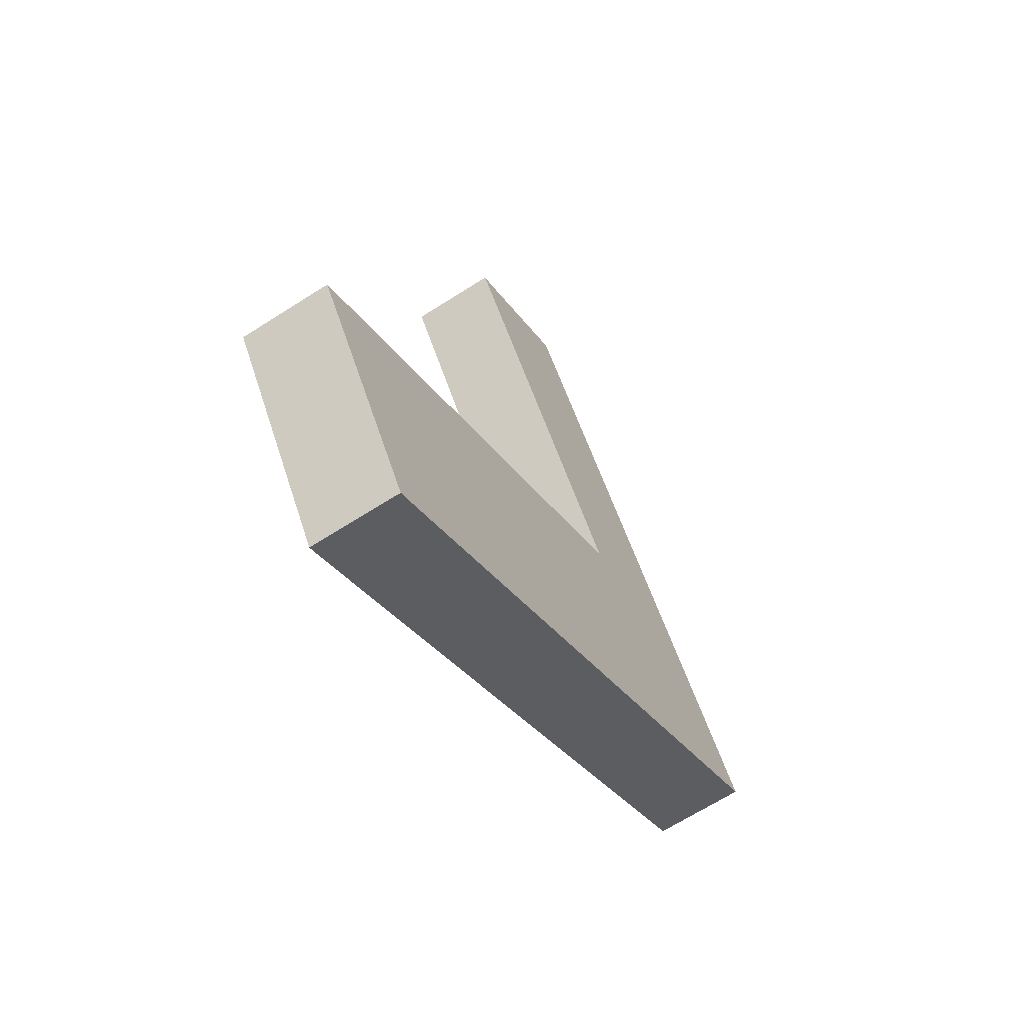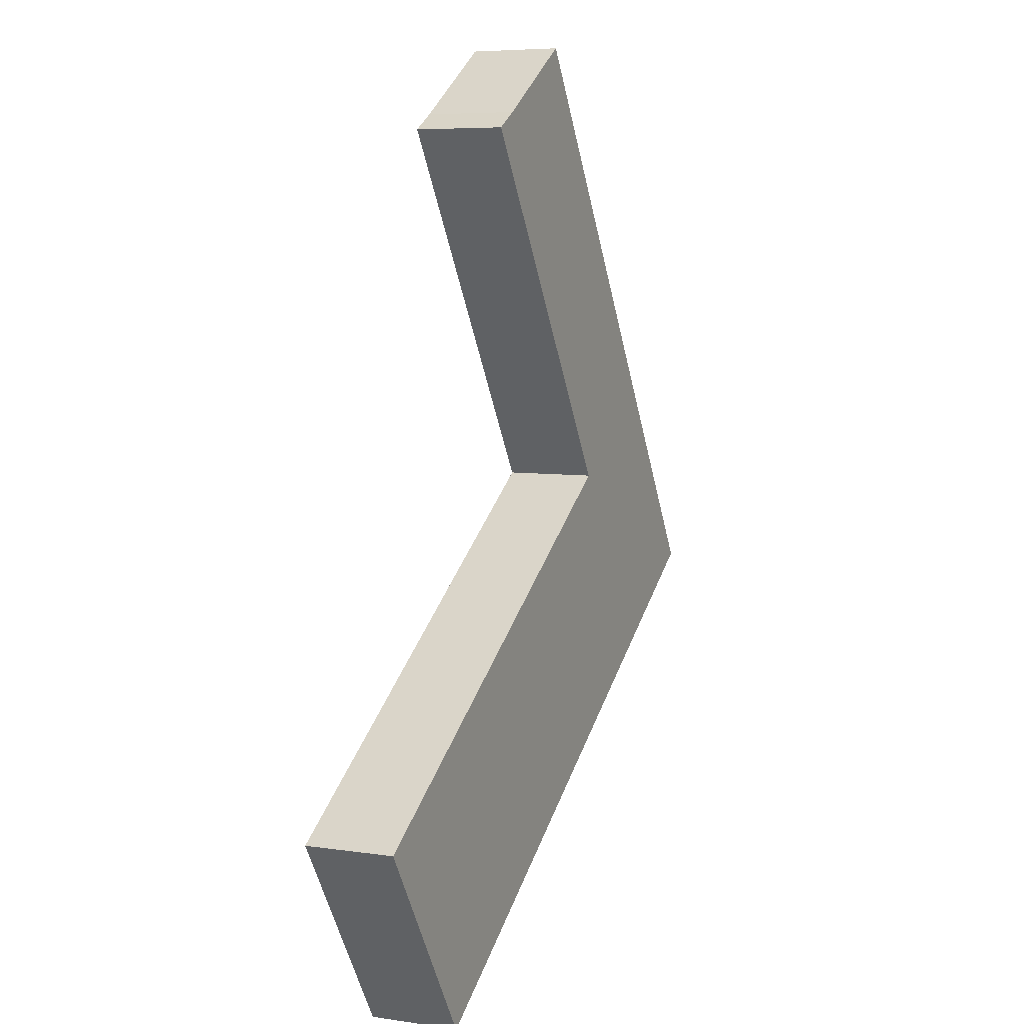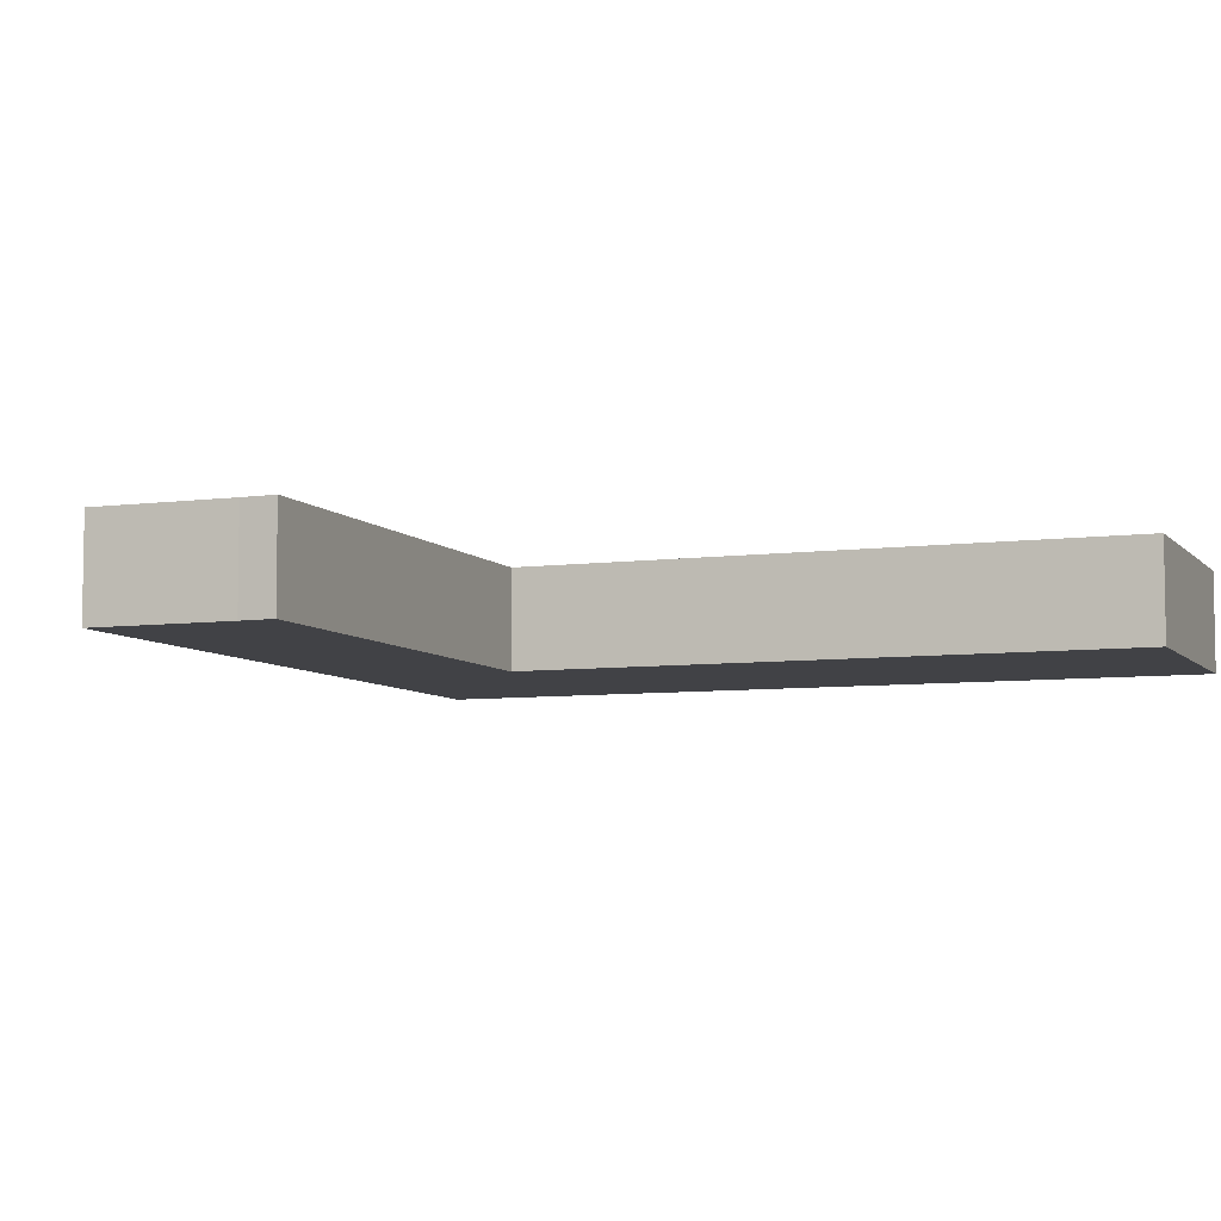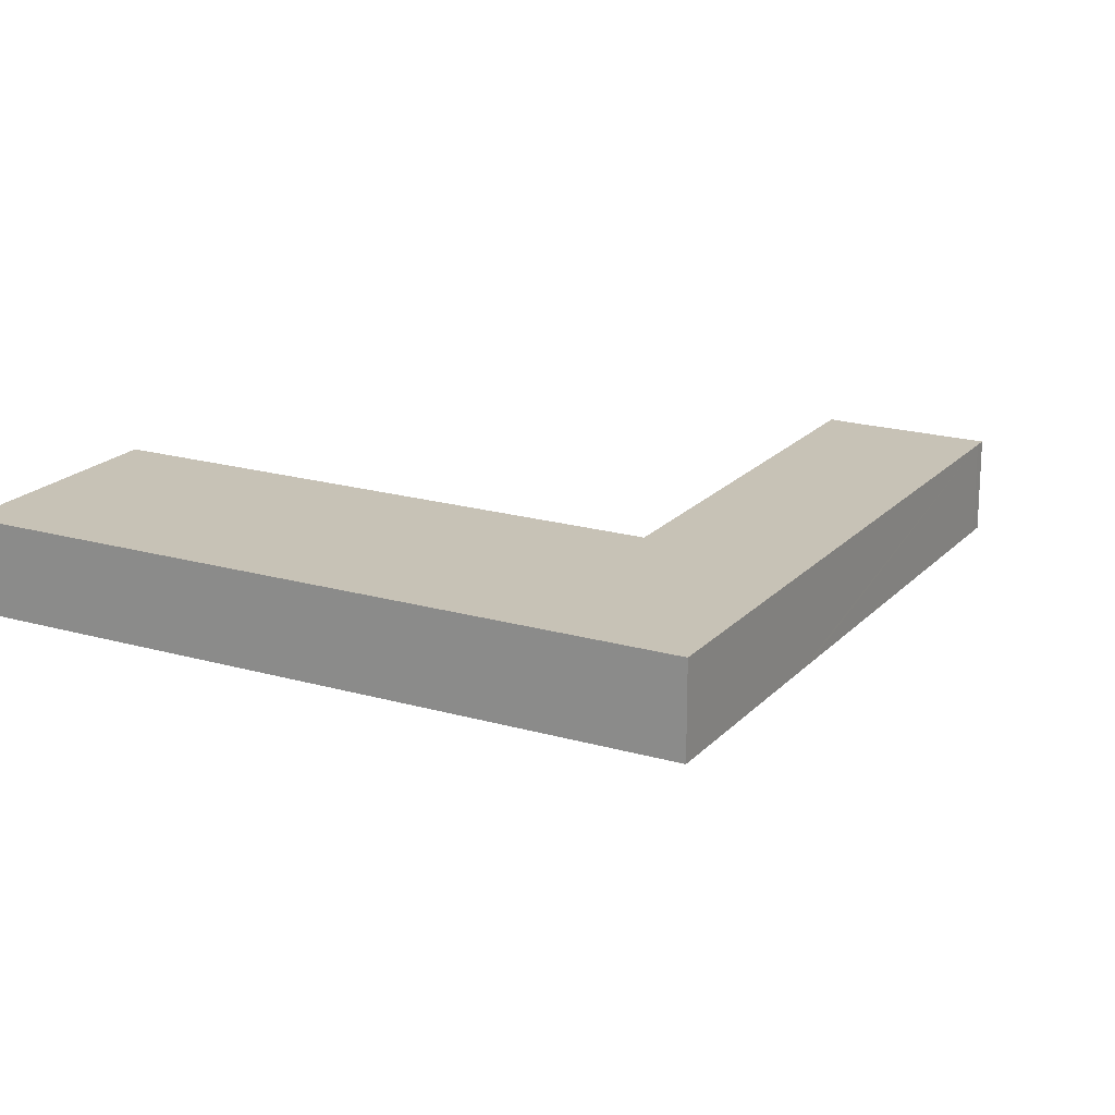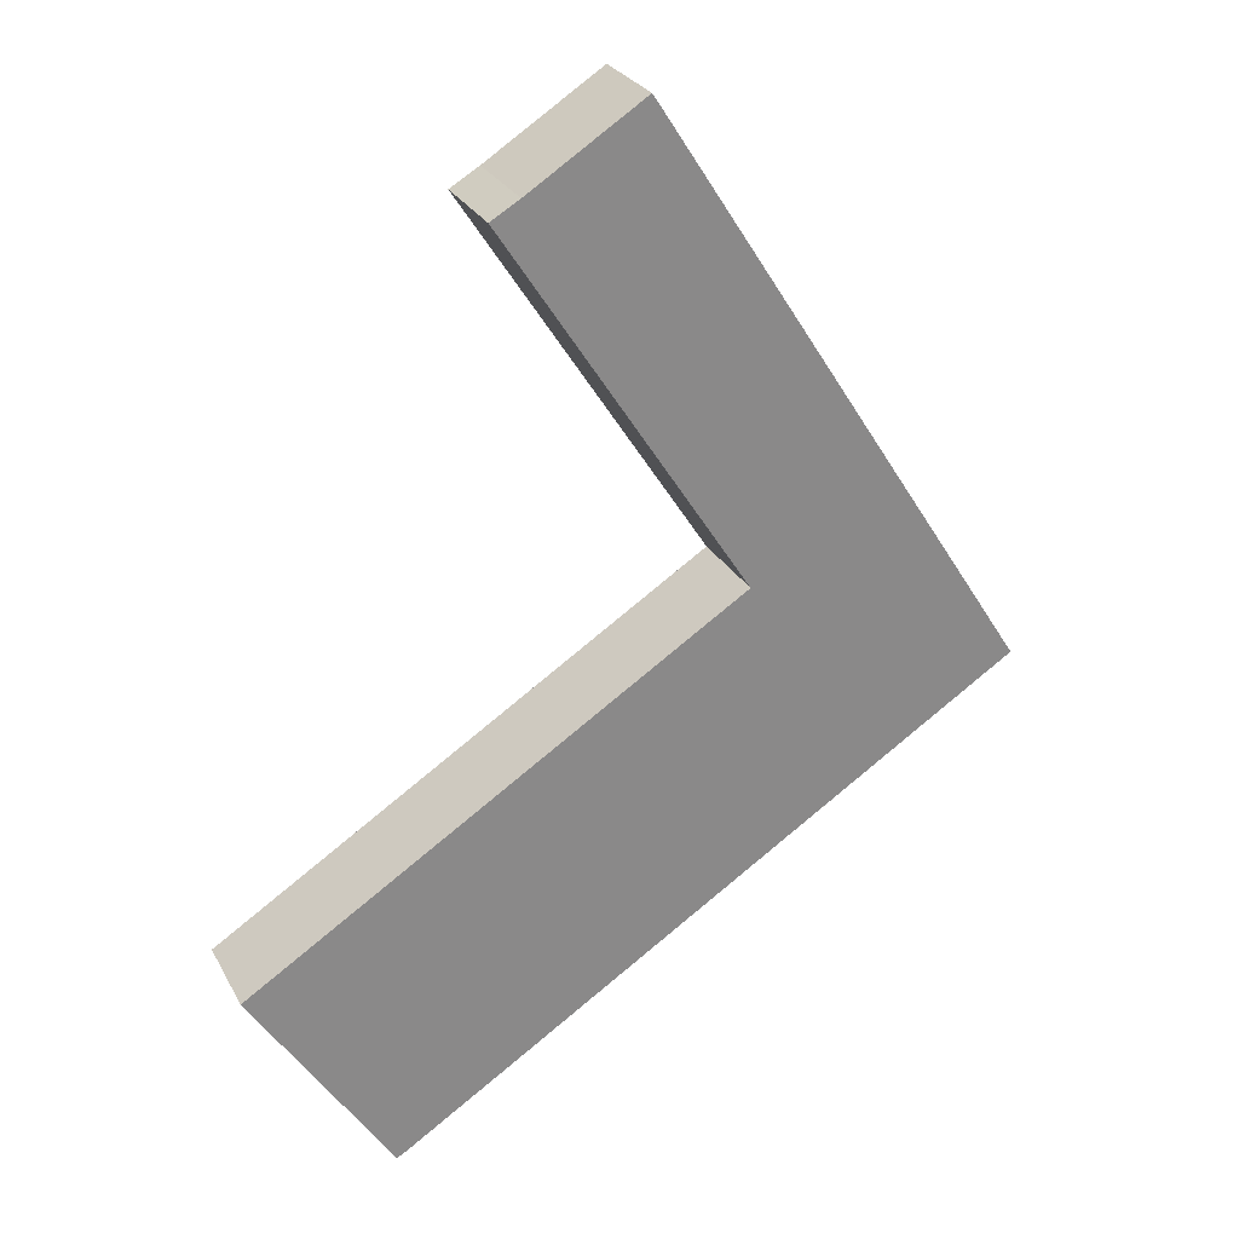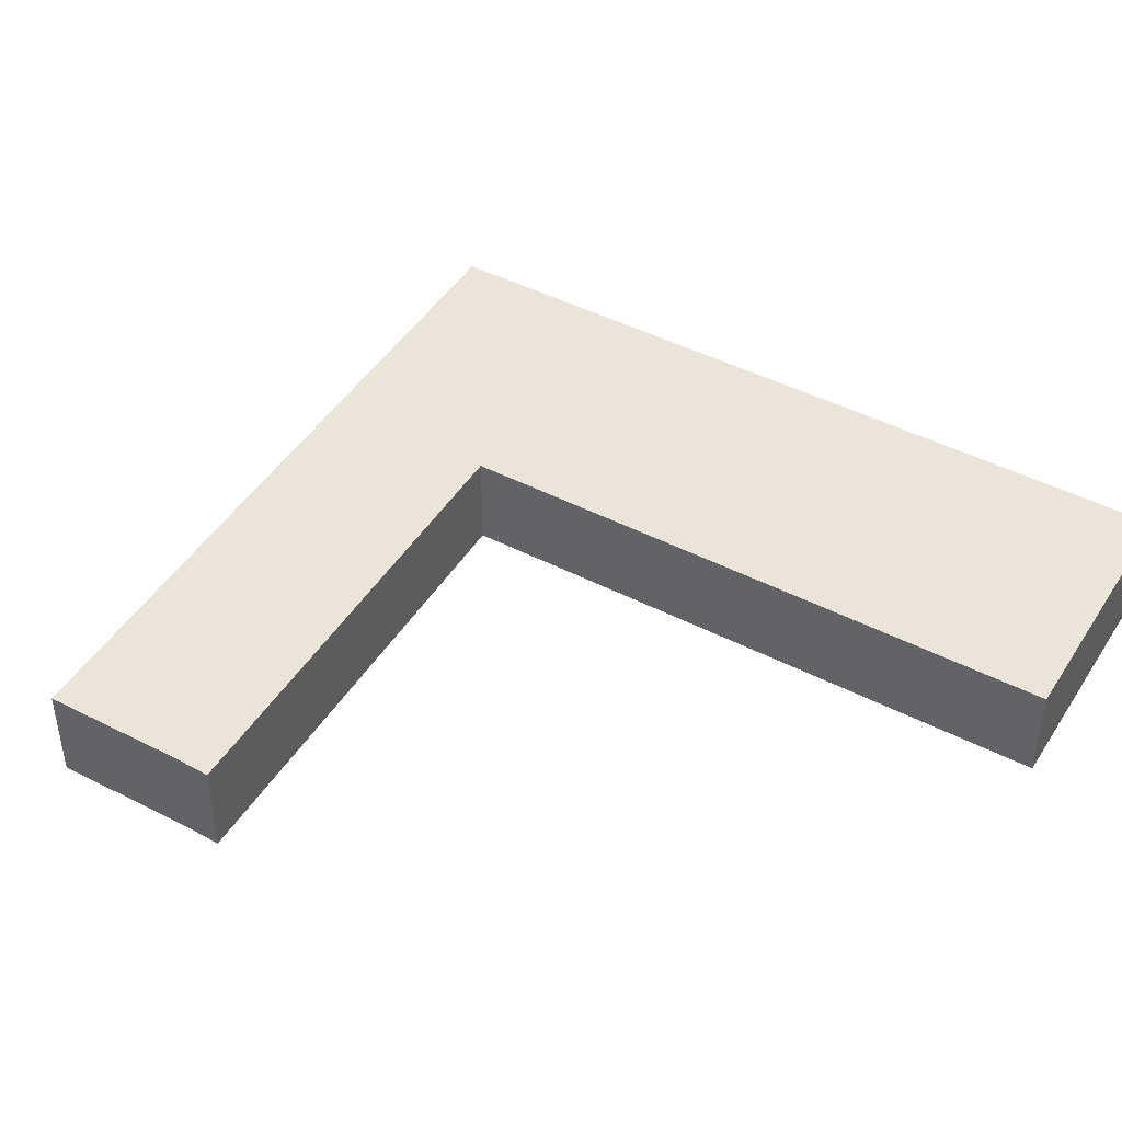
<metadata>
{"format":"obj","ext":"obj","renderer":"f3d","projection":"perspective","resolution":1024,"background":"white","views":[{"elev":-66.5,"azim":122.7,"up":"+Z"},{"elev":6.5,"azim":113.7,"up":"+Z"},{"elev":-6.7,"azim":54.1,"up":"+Y"},{"elev":19.2,"azim":-118.6,"up":"+Y"},{"elev":27.1,"azim":156.8,"up":"+Z"},{"elev":45.5,"azim":63.3,"up":"+Y"}]}
</metadata>
<code>
v  11.44 3.856 5.092
v  20.13 3.856 21.03
v  21.31 3.856 20.34
v  11.38 3.856 5
v  25.93 3.856 -16.67
v  11.46 3.856 4.948
v  31.58 3.856 -7.934
v  25.29 3.856 -16.27
v  21.29 3.856 -13.71
v  12.99 3.856 -8.368
v  5.856 3.856 -3.772
v  0 3.856 2.361e-16
v  5.257 3.856 8.171
v  15.45 3.856 24.04
v  5.662 3.856 8.803
v  15.15 3.856 23.58
v  25.93 1.021e-15 -16.67
v  25.29 9.964e-16 -16.27
v  21.29 8.397e-16 -13.71
v  12.99 5.124e-16 -8.368
v  5.856 2.31e-16 -3.772
v  0 0 0
v  5.257 -5.003e-16 8.171
v  5.662 -5.39e-16 8.803
v  15.15 -1.444e-15 23.58
v  15.45 -1.472e-15 24.04
v  20.13 -1.288e-15 21.03
v  21.31 -1.245e-15 20.34
v  11.38 -3.062e-16 5
v  31.58 4.858e-16 -7.934
v  11.46 -3.03e-16 4.948
v  11.44 -3.118e-16 5.092
g defaultobject
f 1 2 3
f 2 1 4
f 5 6 7
f 6 5 8
f 6 8 9
f 6 9 10
f 6 10 11
f 6 11 12
f 6 12 4
f 4 12 2
f 2 12 13
f 13 14 2
f 14 13 15
f 14 15 16
f 17 8 5
f 8 17 18
f 18 9 8
f 9 18 19
f 9 19 10
f 10 19 20
f 10 20 11
f 11 20 21
f 11 21 12
f 12 21 22
f 22 13 12
f 13 22 23
f 13 23 15
f 15 23 16
f 16 23 24
f 16 24 25
f 16 25 14
f 14 25 26
f 26 2 14
f 2 26 27
f 27 3 2
f 3 27 28
f 29 6 4
f 6 29 7
f 7 29 30
f 30 29 31
f 28 1 3
f 1 28 32
f 1 32 4
f 4 32 29
f 30 5 7
f 5 30 17
f 26 25 27
f 24 27 25
f 28 27 24
f 32 28 24
f 23 32 24
f 22 32 23
f 29 32 22
f 31 29 22
f 30 31 22
f 21 30 22
f 20 30 21
f 17 30 20
f 19 17 20
f 18 17 19

</code>
